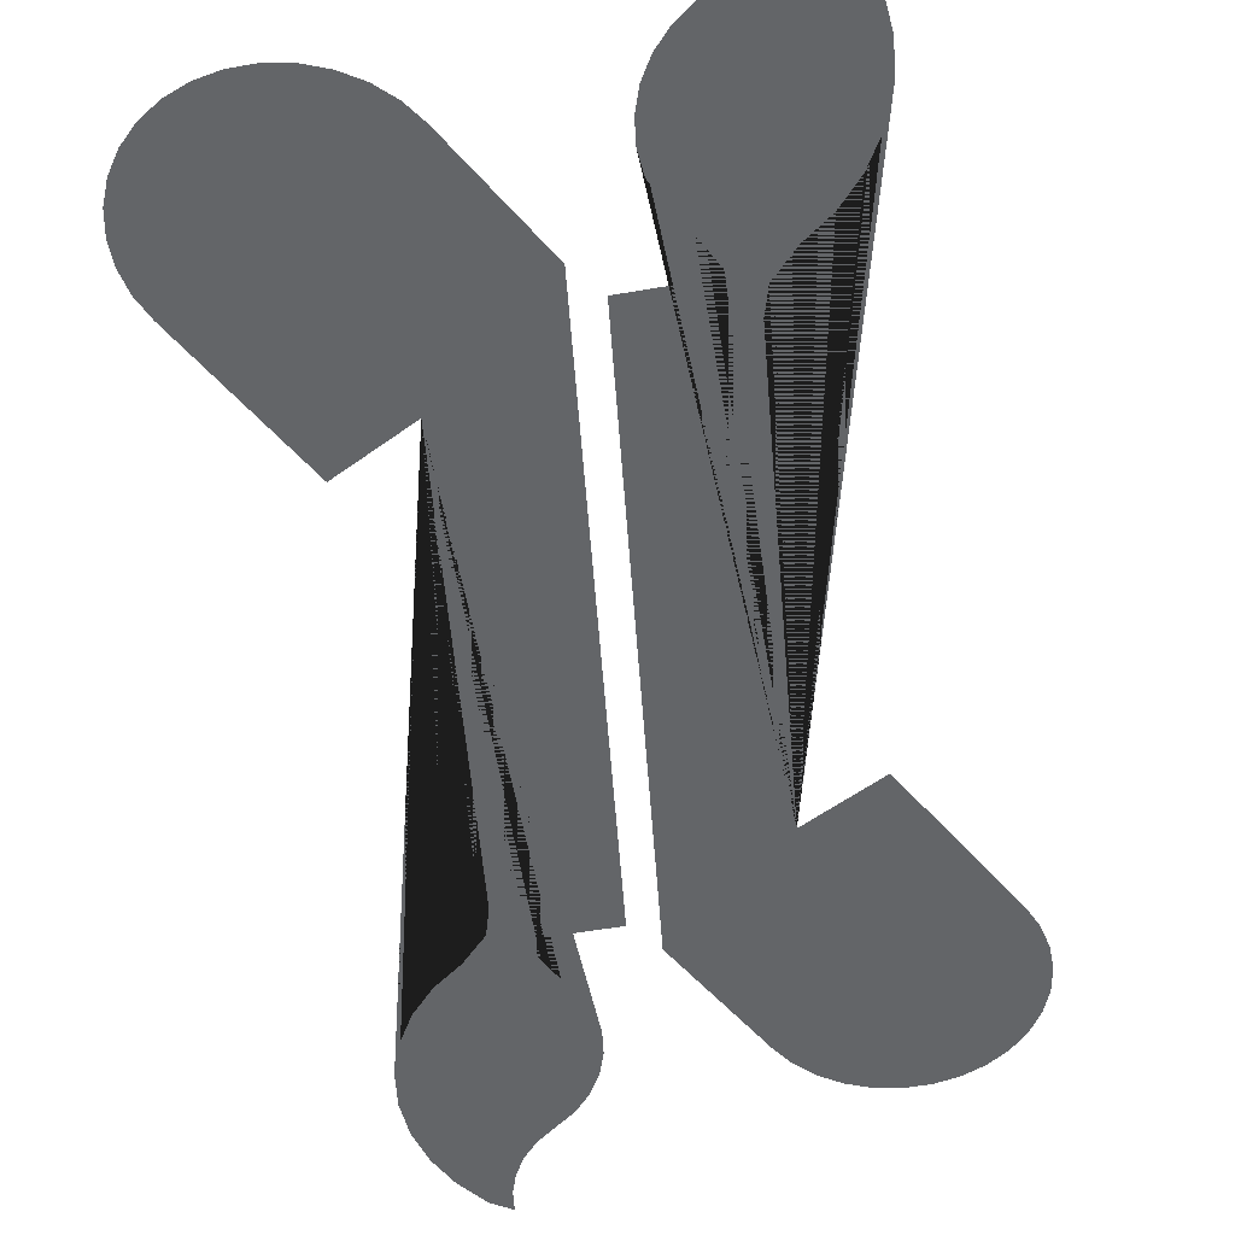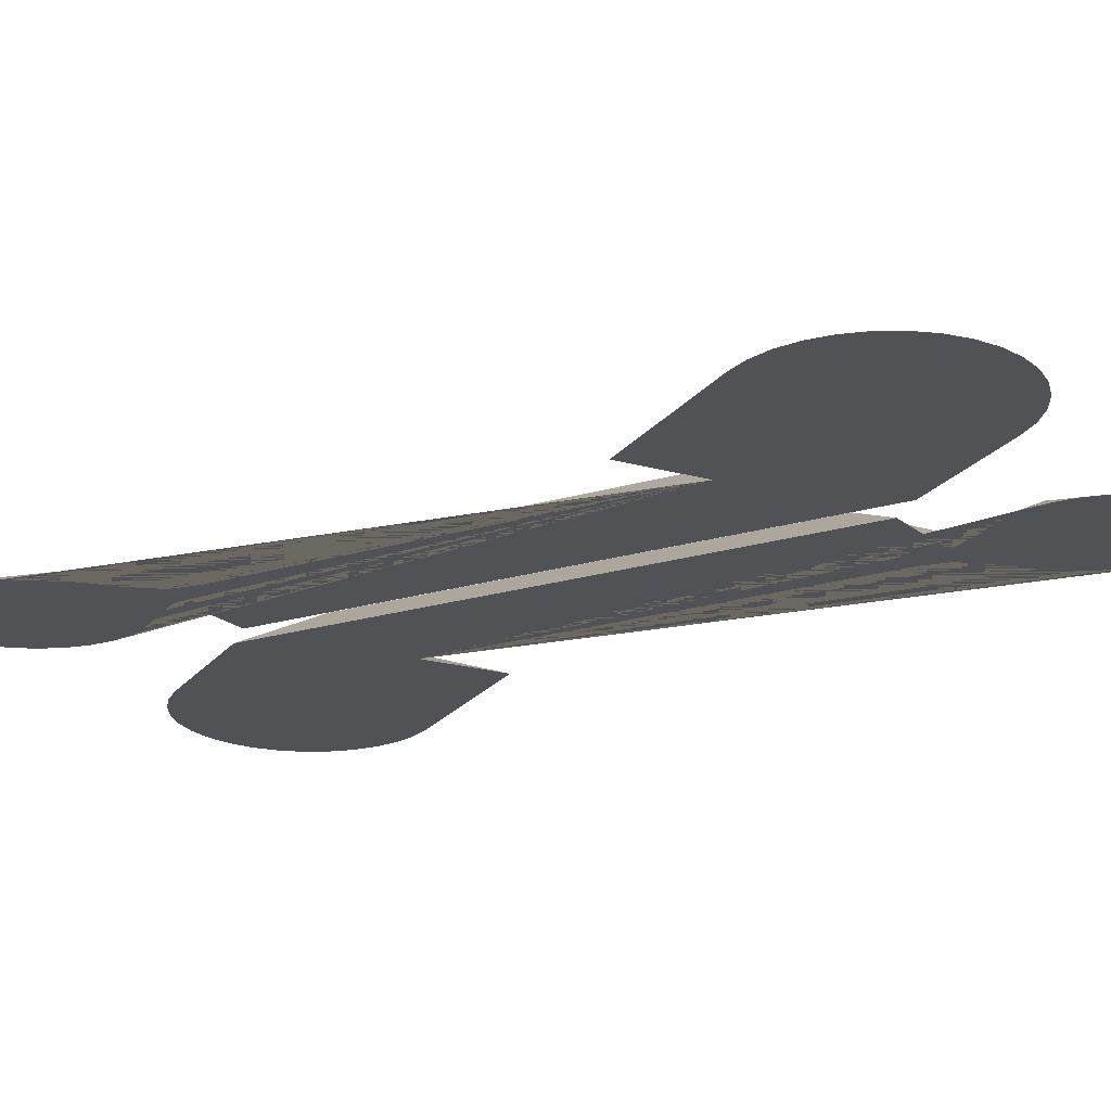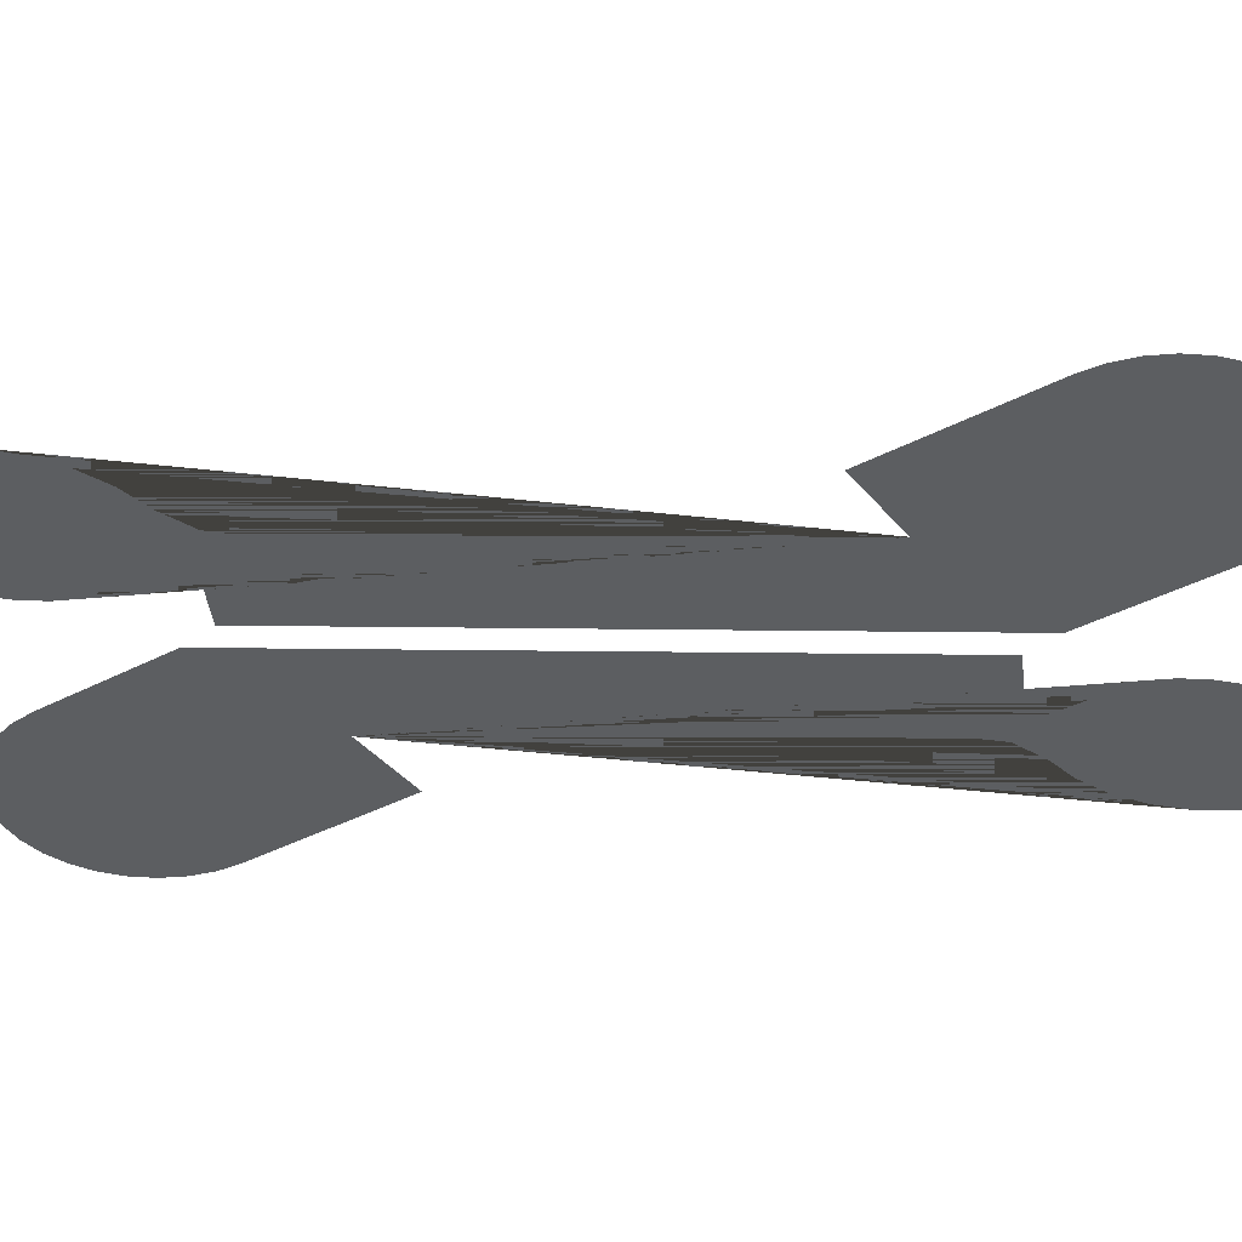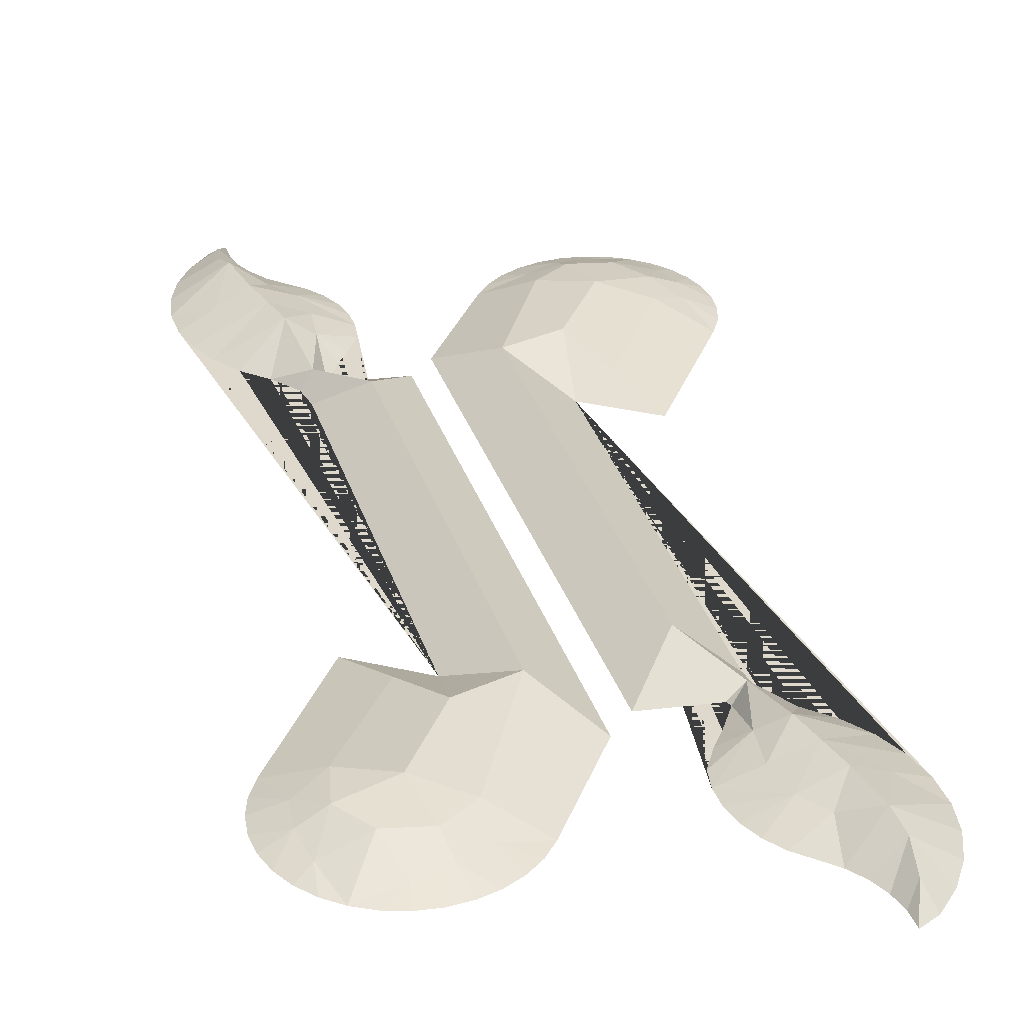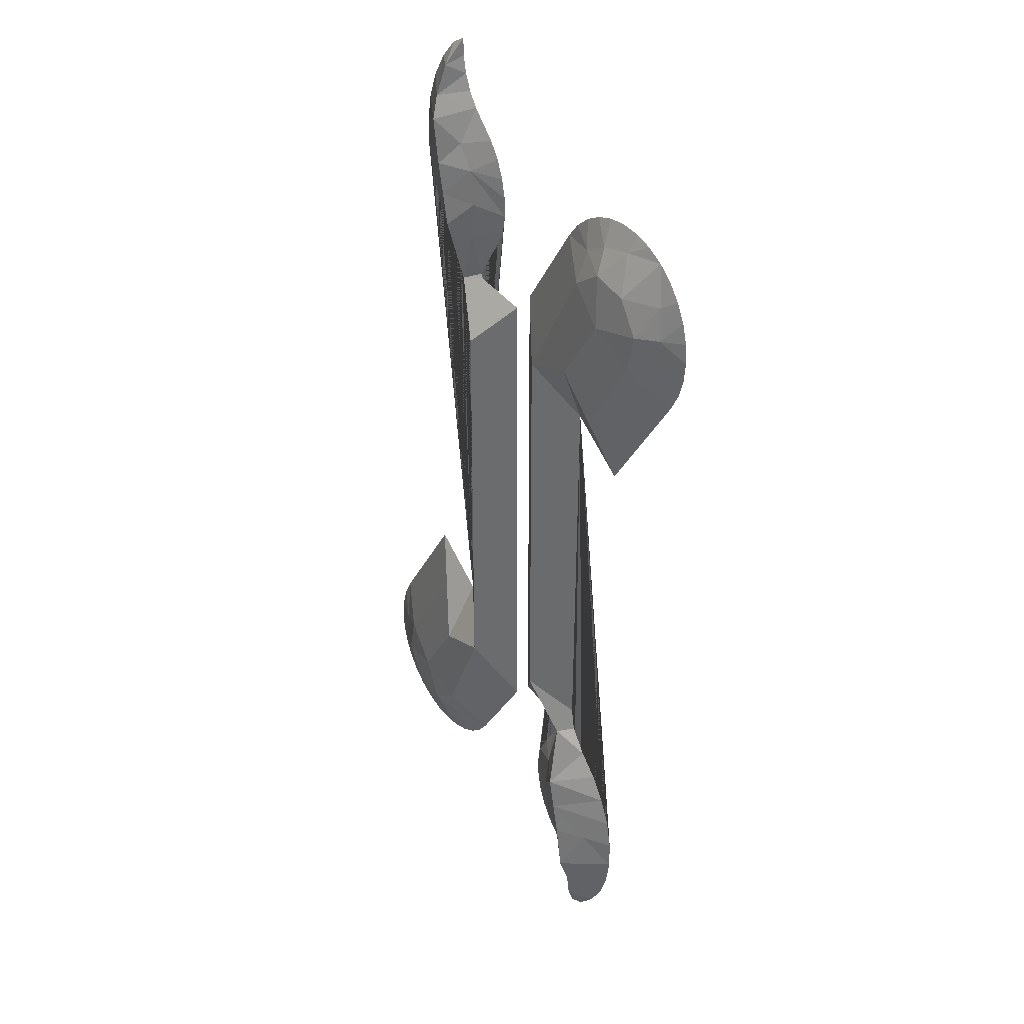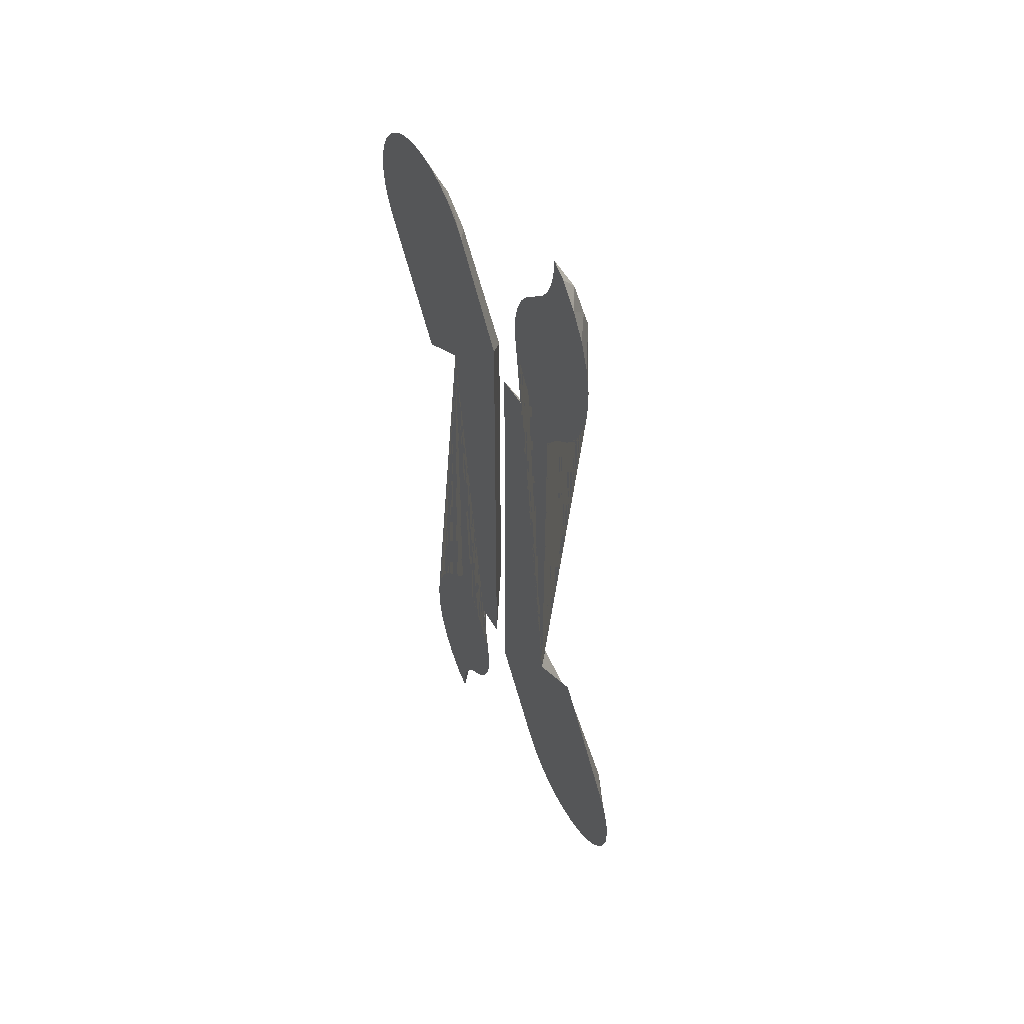
<metadata>
{"format":"obj","ext":"obj","renderer":"f3d","projection":"perspective","resolution":1024,"background":"white","views":[{"elev":-51.4,"azim":-176.0,"up":"+Y"},{"elev":-21.2,"azim":118.2,"up":"+Y"},{"elev":-37.3,"azim":89.2,"up":"+Y"},{"elev":31.9,"azim":163.4,"up":"+Y"},{"elev":33.1,"azim":-124.8,"up":"+Z"},{"elev":53.6,"azim":62.4,"up":"+Z"}]}
</metadata>
<code>
o Second_Part_Second_Part_-_Geometry
v 0.07474 -0 -1.818
v 0.5167 -0 1.716
v 0.6972 -0 -1.138
v 1.107 -0 -0.8514
v 1.68 -0 -1.671
v 0.5336 -0 -2.474
v 1.748 -0 -1.79
v 1.791 -0 -1.921
v 1.807 -0 -2.057
v 1.797 -0 -2.194
v 1.76 -0 -2.326
v 1.698 -0 -2.449
v 1.613 -0 -2.557
v 1.509 -0 -2.646
v 1.389 -0 -2.713
v 1.259 -0 -2.756
v 1.122 -0 -2.773
v 0.9856 -0 -2.762
v 0.8533 -0 -2.725
v 0.7309 -0 -2.663
v 0.6228 -0 -2.578
v 0.5328 -0 1.75
v 0.7006 -0 1.677
v 1.613 -0 -2.557
v 1.613 -0 -2.557
v 0.6733 -0 1.514
v 0.8505 -0 3.409
v 0.9883 -0 3.267
v 1.096 -0 3.1
v 1.169 -0 2.916
v 1.204 -0 2.721
v 1.201 -0 2.522
v 1.159 -0 2.329
v 1.08 -0 2.147
v 0.9673 -0 1.984
v 0.8248 -0 1.846
v 0.4262 -0 1.919
v 0.3449 -0 2.03
v 0.2565 -0 2.181
v 0.2319 -0 2.316
v 0.2342 -0 2.454
v 0.2632 -0 2.588
v 0.3179 -0 2.714
v 0.396 -0 2.827
v 0.4947 -0 2.923
v 0.7306 -0 3.469
v 0.7286 -0 3.345
v 0.7025 -0 3.224
v 0.6532 -0 3.111
v 0.5828 -0 3.009
v 0.07819 -0 1.663
v 1.107 0.2 -2.072
v 0.386 0.2 -1.478
v 0.7653 0.2 -1.589
v 0.386 0.2 1.321
v 0.6167 0.1 1.713
v 0.7695 0.2 2.579
v 0.8109 0.1 3.27
v 0.8248 0.2 2.892
v 0.8519 0.15 3.049
v 0.6683 0.2 2.146
v 1.046 0.15 -2.417
v 1.016 0.075 -2.59
v 0.8346 0.075 -2.498
v 1.308 0.15 -2.359
v 1.231 0.05 -2.629
v 0.8203 0.15 -2.273
v 1.394 0.15 -1.871
v 1.452 0.15 -2.133
v 1.588 0.05 -2.379
v 1.625 0.075 -2.163
v 1.6 0.075 -1.962
v 0.936 0.1 -1.22
v 0.6321 0.1 2.751
v 0.5163 0.1 2.583
v 0.9852 0.1 2.551
v 0.5066 0.1 2.088
v 0.7189 0.2 2.363
v 0.4754 0.1 2.339
f 46 27 58
f 28 58 27
f 35 61 34
f 55 56 2 51
f 2 56 22
f 56 61 36
f 3 4 5 7 8 9 10 11 12 13 14 15 16 17 18 19 20 21 6 1 51 2 22 37 38 39 40 41 42 43 44 45 50 49 48 47 46 27 28 29 30 31 32 33 34 35 36 23 26
f 7 72 8
f 72 9 8
f 72 71 9
f 71 10 9
f 71 11 10
f 71 70 11
f 70 12 11
f 70 13 12
f 70 14 13
f 70 65 14
f 65 66 14
f 66 15 14
f 66 16 15
f 66 17 16
f 66 63 17
f 63 18 17
f 63 19 18
f 63 64 19
f 64 20 19
f 64 21 20
f 21 64 6
f 64 67 6
f 67 62 52
f 69 65 70
f 65 62 66
f 65 69 52 62
f 69 72 68
f 72 69 71
f 71 69 70
f 5 72 7
f 66 62 63
f 63 62 64
f 64 62 67
f 68 72 5
f 69 68 52
f 53 54 3
f 52 68 73 54
f 5 4 73 68
f 4 3 73
f 54 73 3
f 53 67 52 54
f 6 67 53 1
f 51 1 53 55
f 26 55 53 3
f 23 56 55 26
f 36 23 56
f 61 35 36
f 42 57 75
f 56 77 22
f 61 56 77
f 77 79 61
f 78 61 79
f 78 34 61
f 34 33 78
f 76 78 33
f 33 32 76
f 32 31 76
f 76 31 59
f 31 30 59
f 59 30 60
f 30 29 60
f 29 28 60
f 58 28 60
f 58 60 48
f 49 60 48
f 50 60 49
f 59 60 50
f 59 50 74
f 50 45 74
f 45 44 74
f 74 75 43
f 44 43 74
f 74 75 57
f 59 74 57
f 59 57 76
f 76 57 78
f 78 57 75
f 79 78 75
f 41 40 75
f 75 40 79
f 42 75 43
f 41 75 42
f 77 79 40
f 40 39 77
f 39 38 77
f 38 37 77
f 37 22 77
f 48 58 47
f 47 58 46
l 24 25
l 13 24
l 14 52
o Part_Part_-_Geometry
v -0.07474 -0 1.818
v -0.5167 -0 -1.716
v -0.6972 -0 1.138
v -1.107 -0 0.8514
v -1.68 -0 1.671
v -0.5336 -0 2.474
v -1.748 -0 1.79
v -1.791 -0 1.921
v -1.807 -0 2.057
v -1.797 -0 2.194
v -1.76 -0 2.326
v -1.698 -0 2.449
v -1.613 -0 2.557
v -1.509 -0 2.646
v -1.389 -0 2.713
v -1.259 -0 2.756
v -1.122 -0 2.773
v -0.9856 -0 2.762
v -0.8533 -0 2.725
v -0.7309 -0 2.663
v -0.6228 -0 2.578
v -0.5328 -0 -1.75
v -0.7006 -0 -1.677
v -1.613 0 2.557
v -1.613 0 2.557
v -0.6733 -0 -1.514
v -0.8505 0 -3.409
v -0.9883 0 -3.267
v -1.096 0 -3.1
v -1.169 0 -2.916
v -1.204 -0 -2.721
v -1.201 -0 -2.522
v -1.159 -0 -2.329
v -1.08 -0 -2.147
v -0.9673 -0 -1.984
v -0.8248 -0 -1.846
v -0.4262 0 -1.919
v -0.3449 0 -2.03
v -0.2565 0 -2.181
v -0.2319 0 -2.316
v -0.2342 0 -2.454
v -0.2632 0 -2.588
v -0.3179 0 -2.714
v -0.396 0 -2.827
v -0.4947 0 -2.923
v -0.7306 0 -3.469
v -0.7286 0 -3.345
v -0.7025 0 -3.224
v -0.6532 0 -3.111
v -0.5828 0 -3.009
v -0.07819 -0 -1.663
v -1.107 0.2 2.072
v -0.386 0.2 1.478
v -0.7653 0.2 1.589
v -0.386 0.2 -1.321
v -0.6167 0.1 -1.713
v -0.7695 0.2 -2.579
v -0.8109 0.1 -3.27
v -0.8248 0.2 -2.892
v -0.8519 0.15 -3.049
v -0.6683 0.2 -2.146
v -1.046 0.15 2.417
v -1.016 0.075 2.59
v -0.8346 0.075 2.498
v -1.308 0.15 2.359
v -1.231 0.05 2.629
v -0.8203 0.15 2.273
v -1.394 0.15 1.871
v -1.452 0.15 2.133
v -1.588 0.05 2.379
v -1.625 0.075 2.163
v -1.6 0.075 1.962
v -0.936 0.1 1.22
v -0.6321 0.1 -2.751
v -0.5163 0.1 -2.583
v -0.9852 0.1 -2.551
v -0.5066 0.1 -2.088
v -0.7189 0.2 -2.363
v -0.4754 0.1 -2.339
f 125 106 137
f 107 137 106
f 114 140 113
f 134 135 81 130
f 81 135 101
f 135 140 115
f 82 83 84 86 87 88 89 90 91 92 93 94 95 96 97 98 99 100 85 80 130 81 101 116 117 118 119 120 121 122 123 124 129 128 127 126 125 106 107 108 109 110 111 112 113 114 115 102 105
f 86 151 87
f 151 88 87
f 151 150 88
f 150 89 88
f 150 90 89
f 150 149 90
f 149 91 90
f 149 92 91
f 149 93 92
f 149 144 93
f 144 145 93
f 145 94 93
f 145 95 94
f 145 96 95
f 145 142 96
f 142 97 96
f 142 98 97
f 142 143 98
f 143 99 98
f 143 100 99
f 100 143 85
f 143 146 85
f 146 141 131
f 148 144 149
f 144 141 145
f 144 148 131 141
f 148 151 147
f 151 148 150
f 150 148 149
f 84 151 86
f 145 141 142
f 142 141 143
f 143 141 146
f 147 151 84
f 148 147 131
f 132 133 82
f 131 147 152 133
f 84 83 152 147
f 83 82 152
f 133 152 82
f 132 146 131 133
f 85 146 132 80
f 130 80 132 134
f 105 134 132 82
f 102 135 134 105
f 115 102 135
f 140 114 115
f 121 136 154
f 135 156 101
f 140 135 156
f 156 158 140
f 157 140 158
f 157 113 140
f 113 112 157
f 155 157 112
f 112 111 155
f 111 110 155
f 155 110 138
f 110 109 138
f 138 109 139
f 109 108 139
f 108 107 139
f 137 107 139
f 137 139 127
f 128 139 127
f 129 139 128
f 138 139 129
f 138 129 153
f 129 124 153
f 124 123 153
f 153 154 122
f 123 122 153
f 153 154 136
f 138 153 136
f 138 136 155
f 155 136 157
f 157 136 154
f 158 157 154
f 120 119 154
f 154 119 158
f 121 154 122
f 120 154 121
f 156 158 119
f 119 118 156
f 118 117 156
f 117 116 156
f 116 101 156
f 127 137 126
f 126 137 125
l 103 104
l 92 103
l 93 131

</code>
